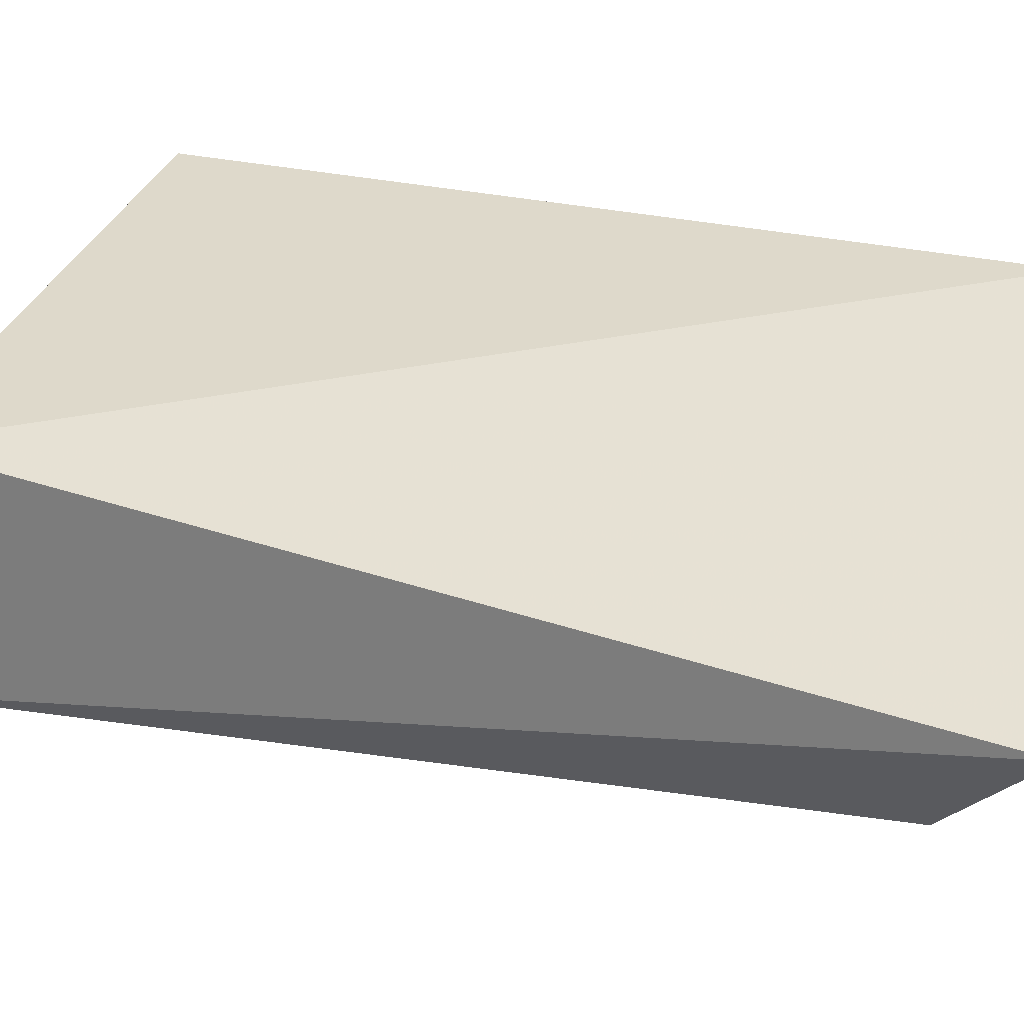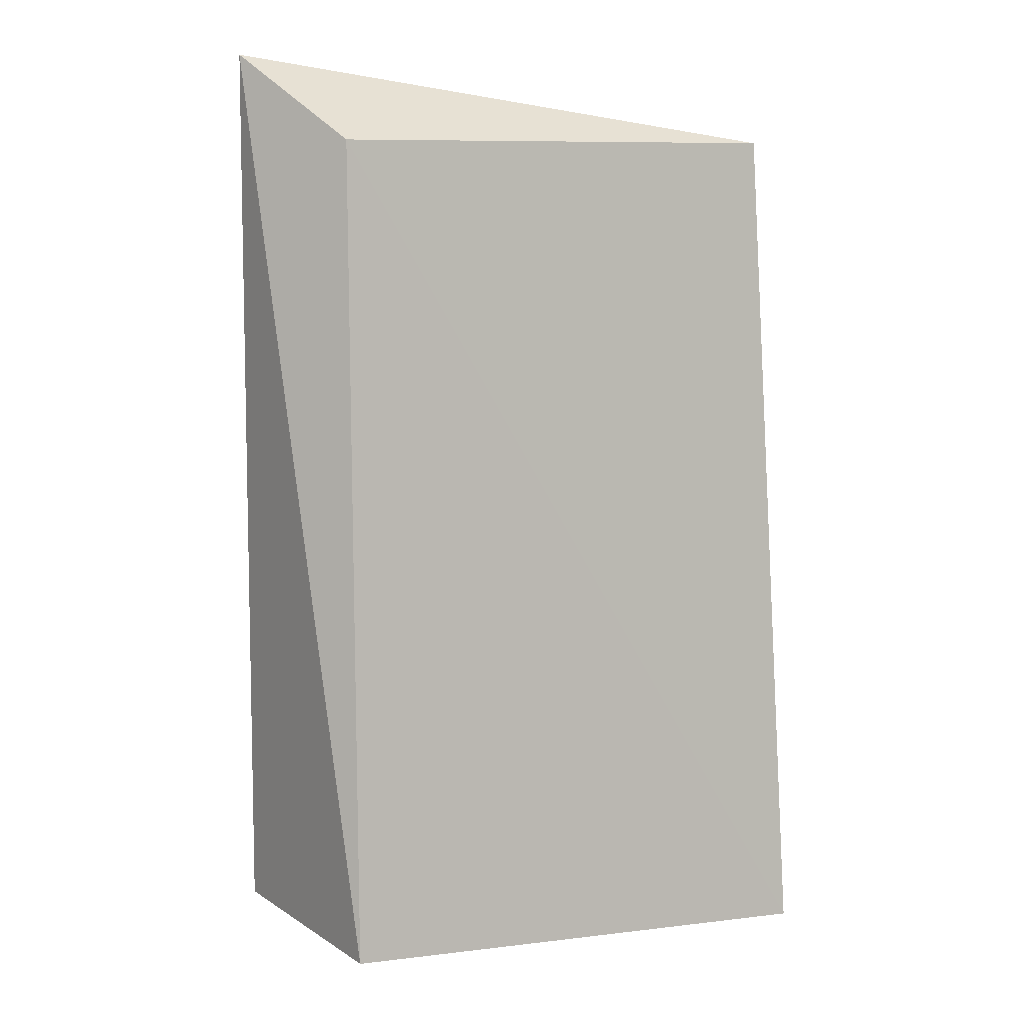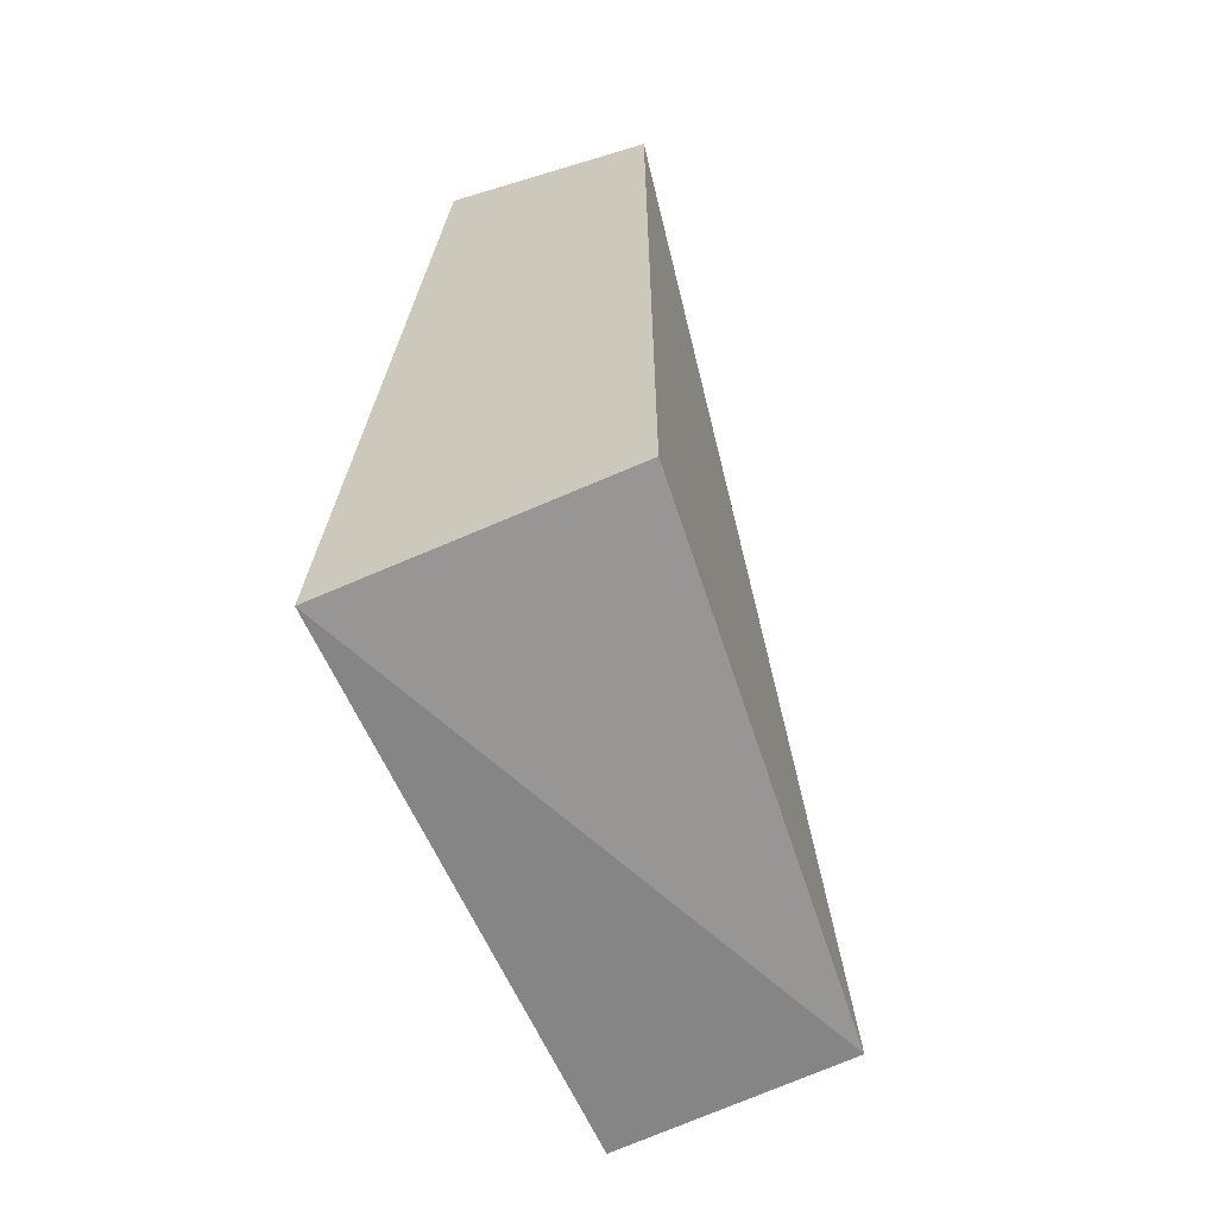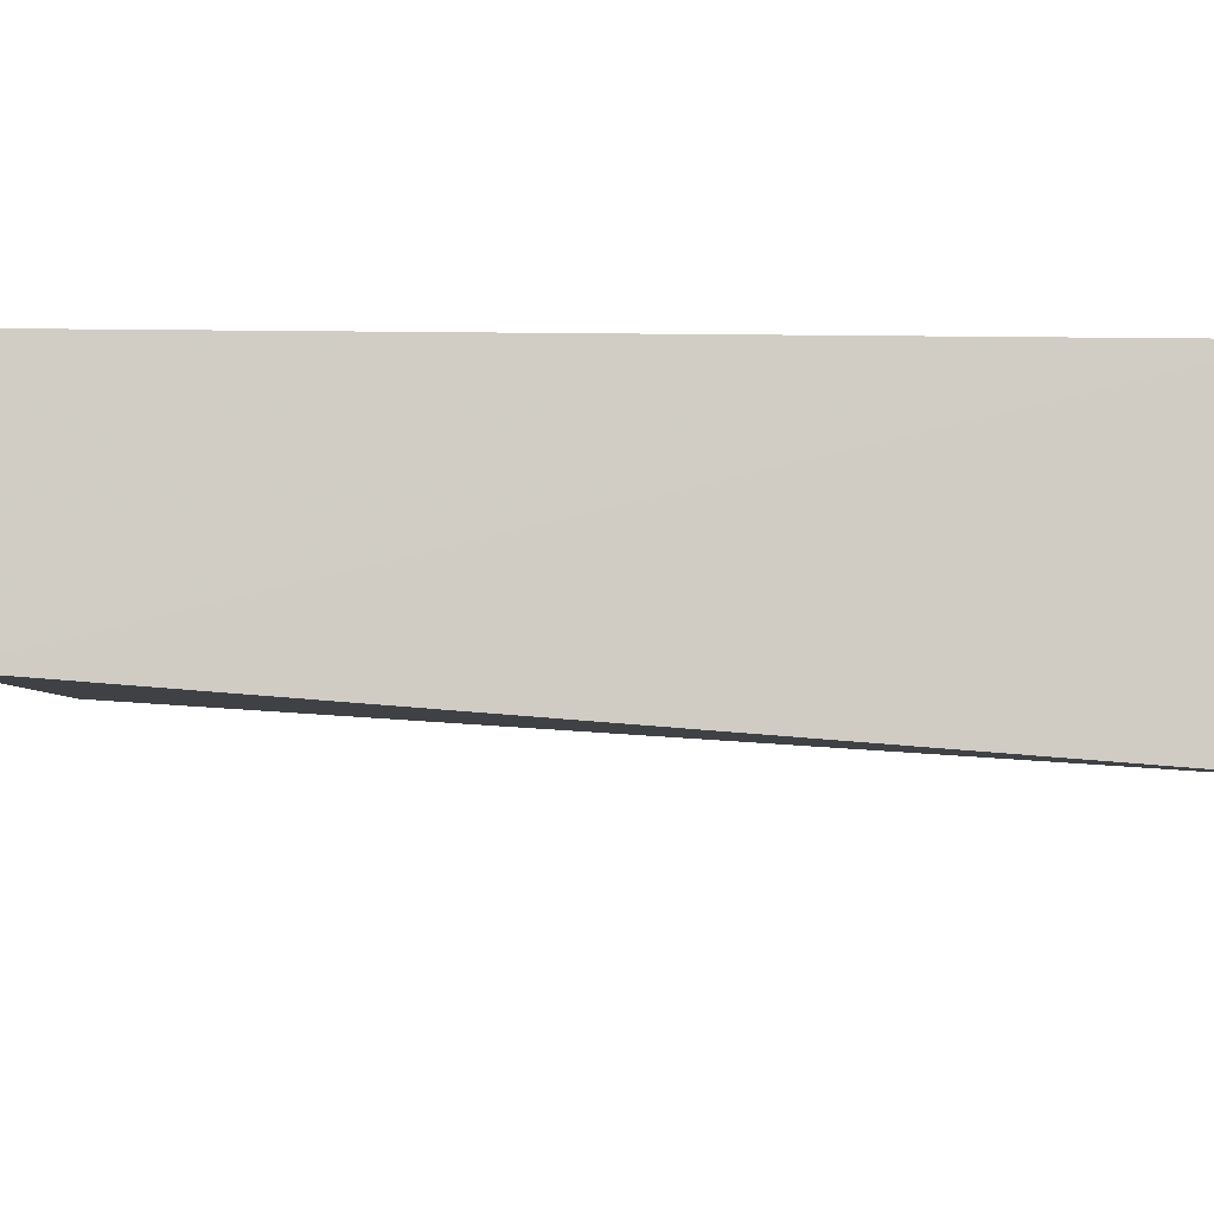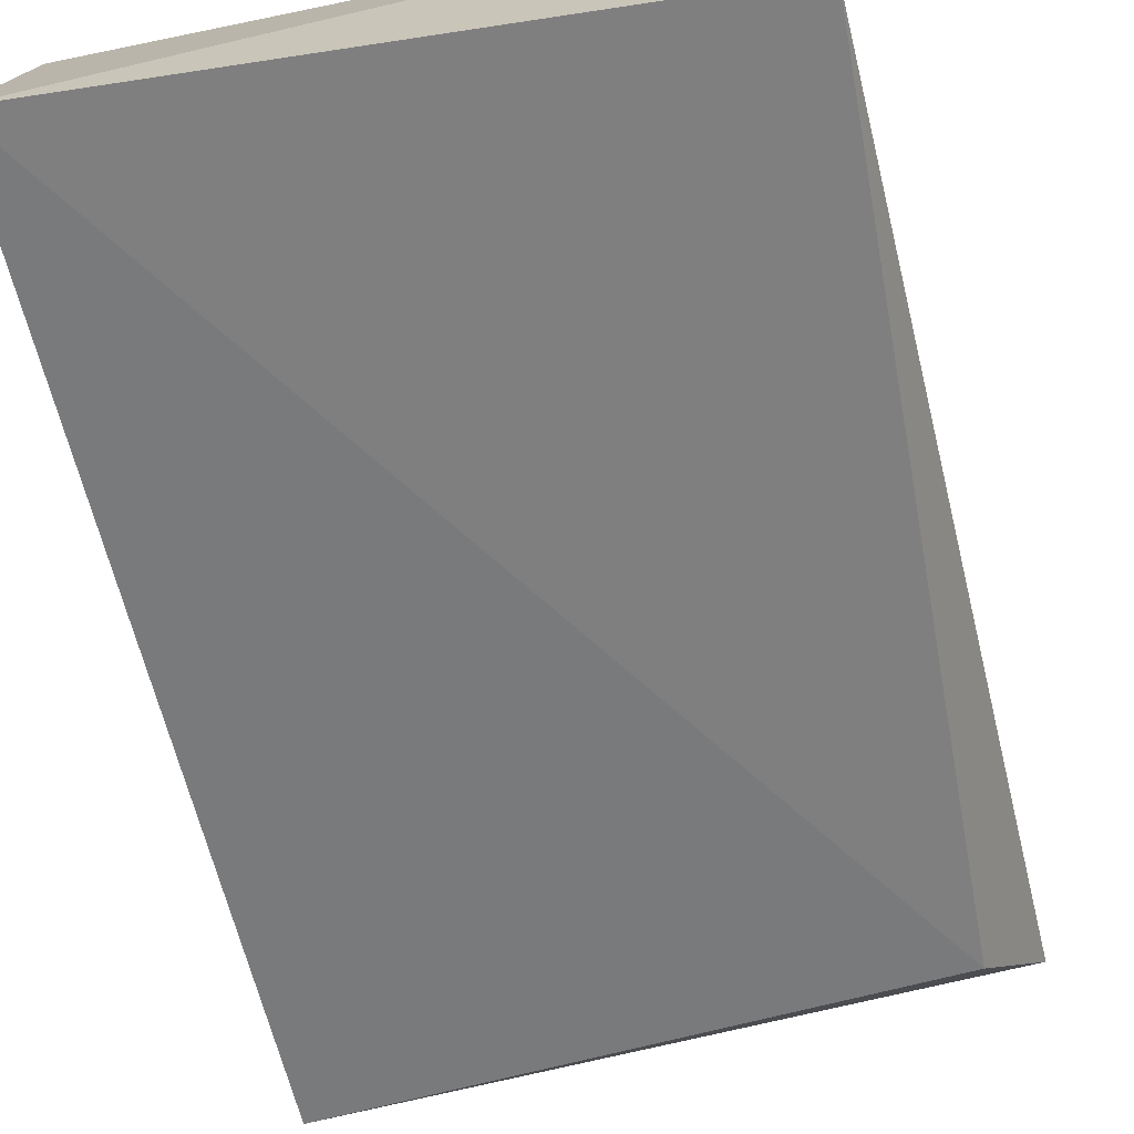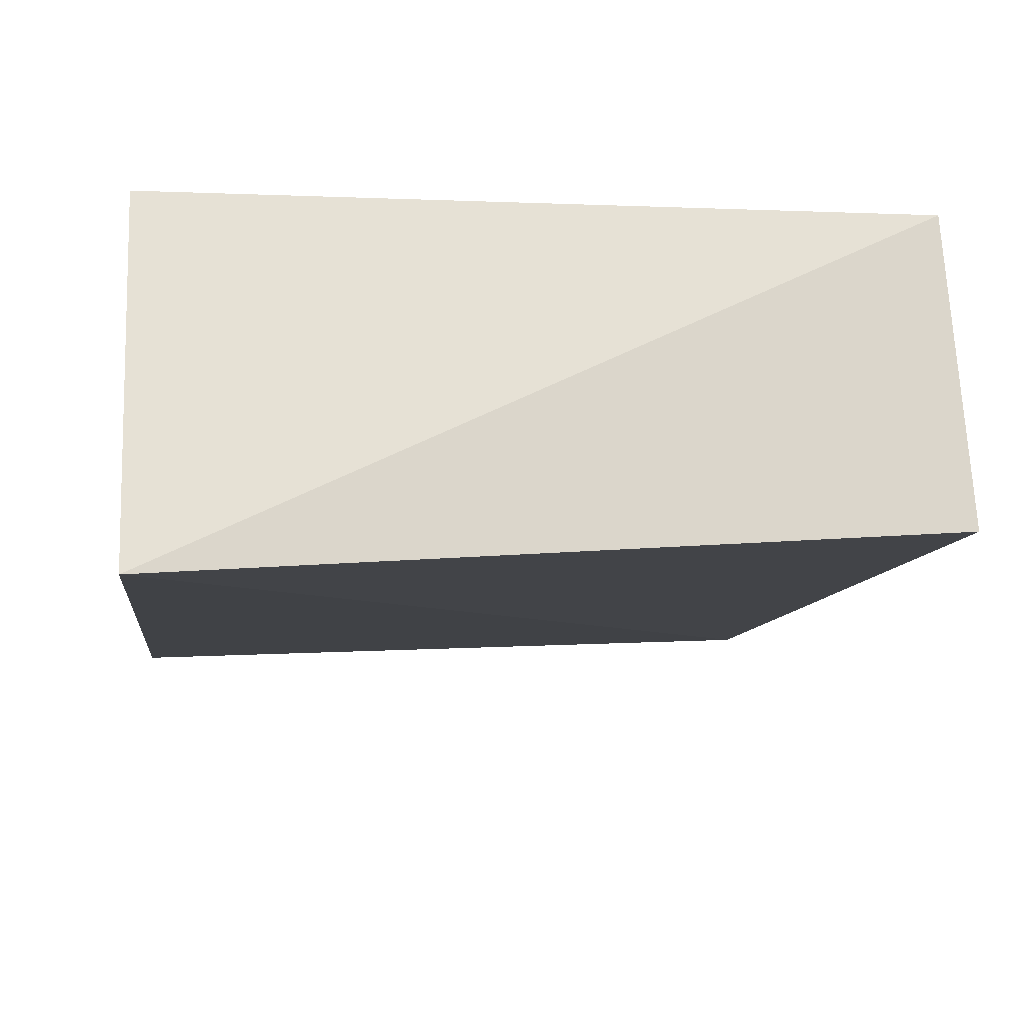
<metadata>
{"format":"obj","ext":"obj","renderer":"f3d","projection":"perspective","resolution":1024,"background":"white","views":[{"elev":31.7,"azim":107.0,"up":"+Z"},{"elev":5.9,"azim":141.0,"up":"+Y"},{"elev":-63.5,"azim":-71.9,"up":"+Y"},{"elev":-5.7,"azim":-92.6,"up":"+Z"},{"elev":-61.4,"azim":12.0,"up":"+Z"},{"elev":-10.7,"azim":-5.9,"up":"+Z"}]}
</metadata>
<code>
v 0.2652 -0.1652 -0.1585
v 0.2726 -0.1748 -0.2634
v 0.2873 0.25 -0.1907
v 0.007576 0.2136 -0.1585
v 0.00861 -0.1962 -0.285
v 0.007576 -0.1652 -0.1585
v 0.2632 0.2086 -0.2437
v 0.007185 0.2185 -0.254
f 1 2 3
f 1 3 4
f 5 2 1
f 6 5 1
f 6 1 4
f 7 3 2
f 7 2 5
f 8 6 4
f 8 5 6
f 8 7 5
f 8 4 3
f 8 3 7

</code>
